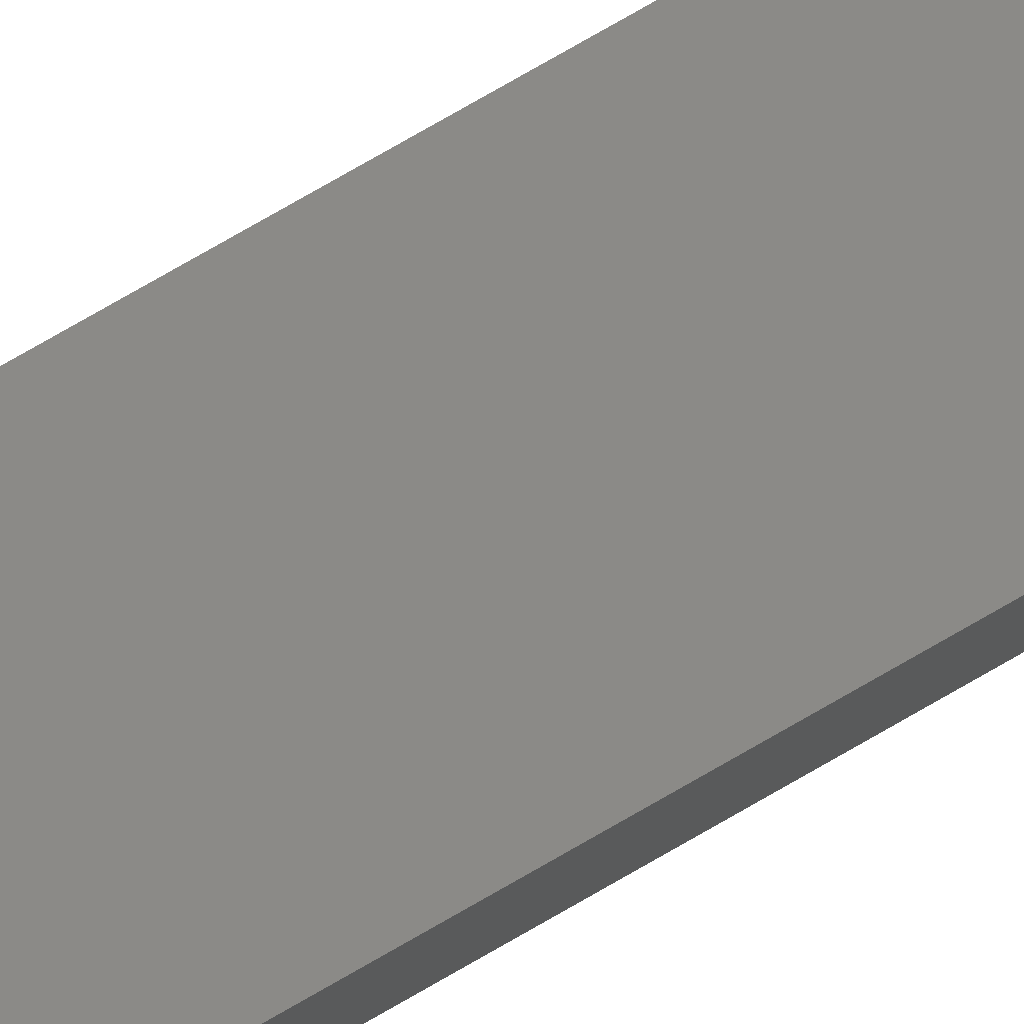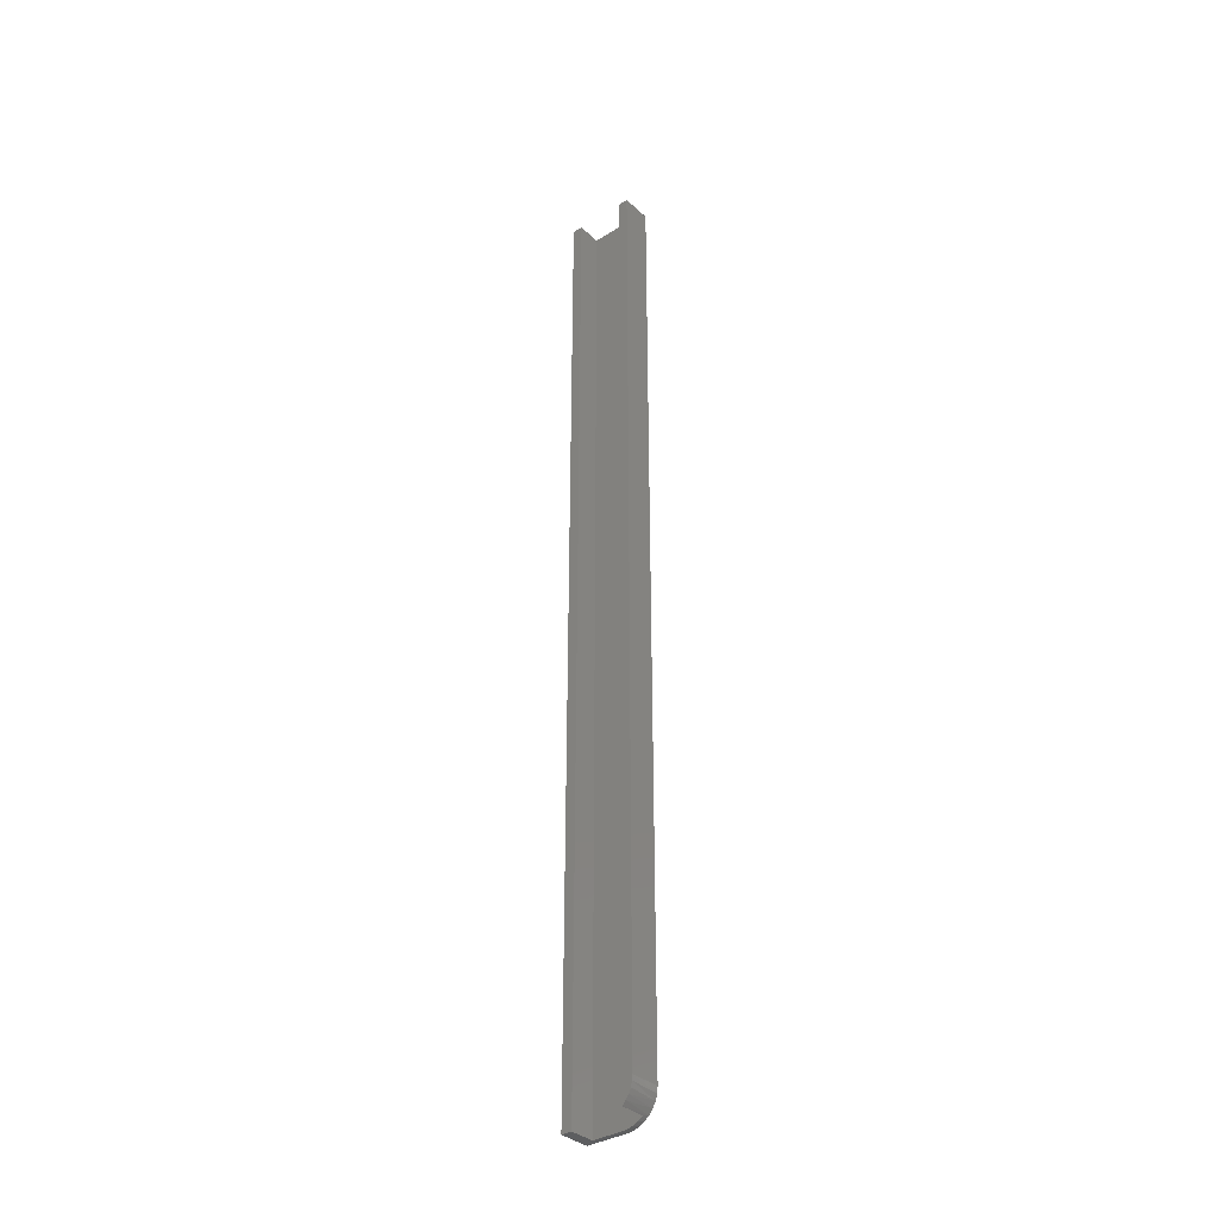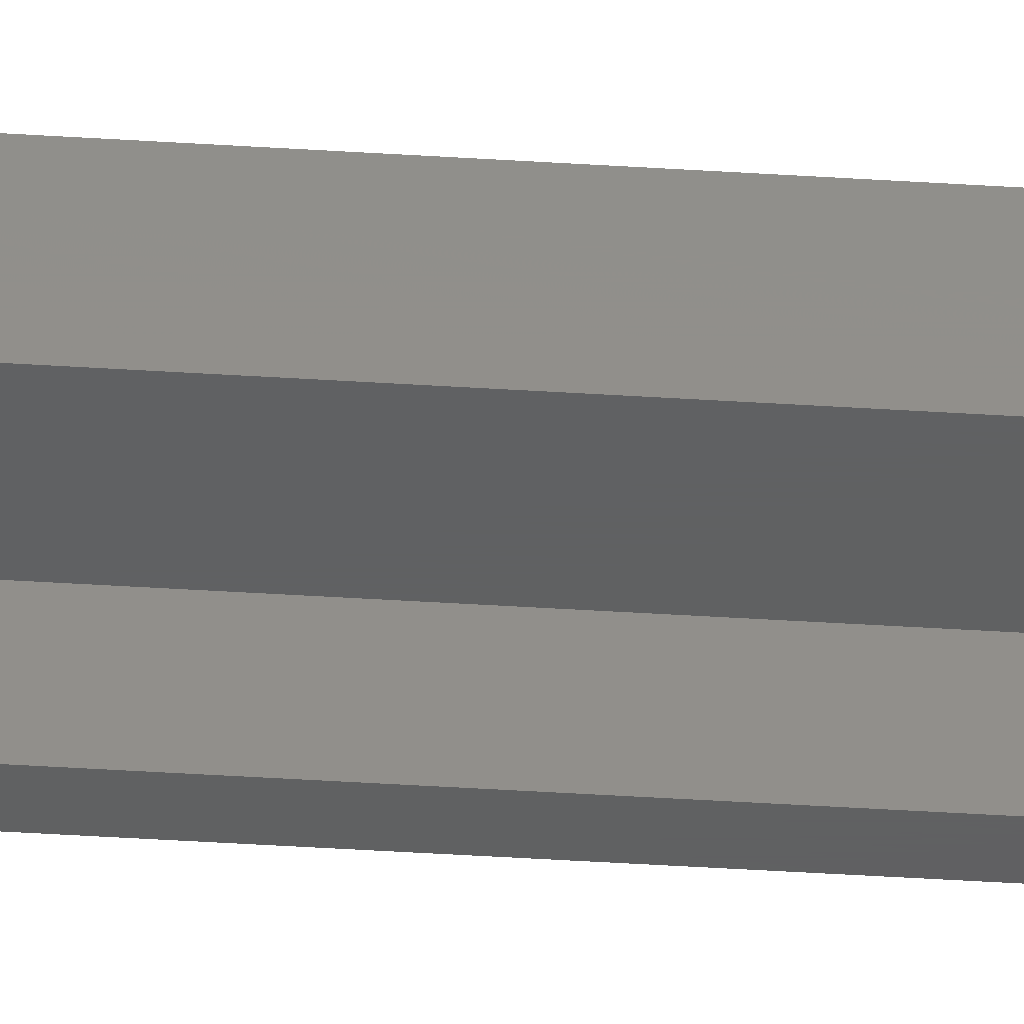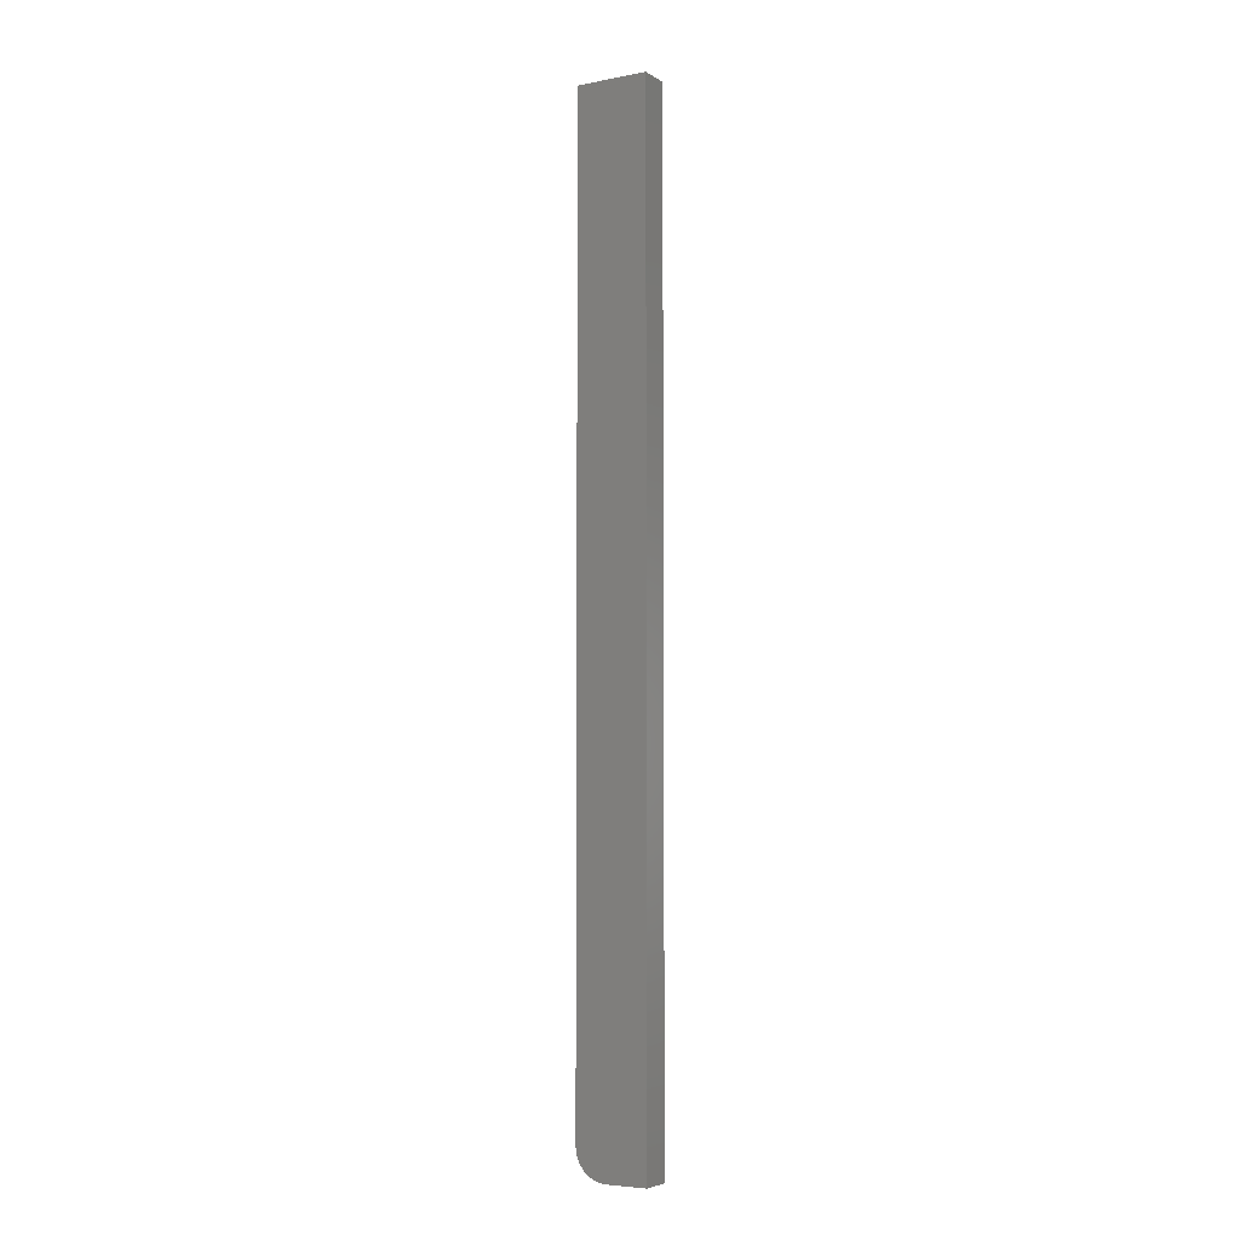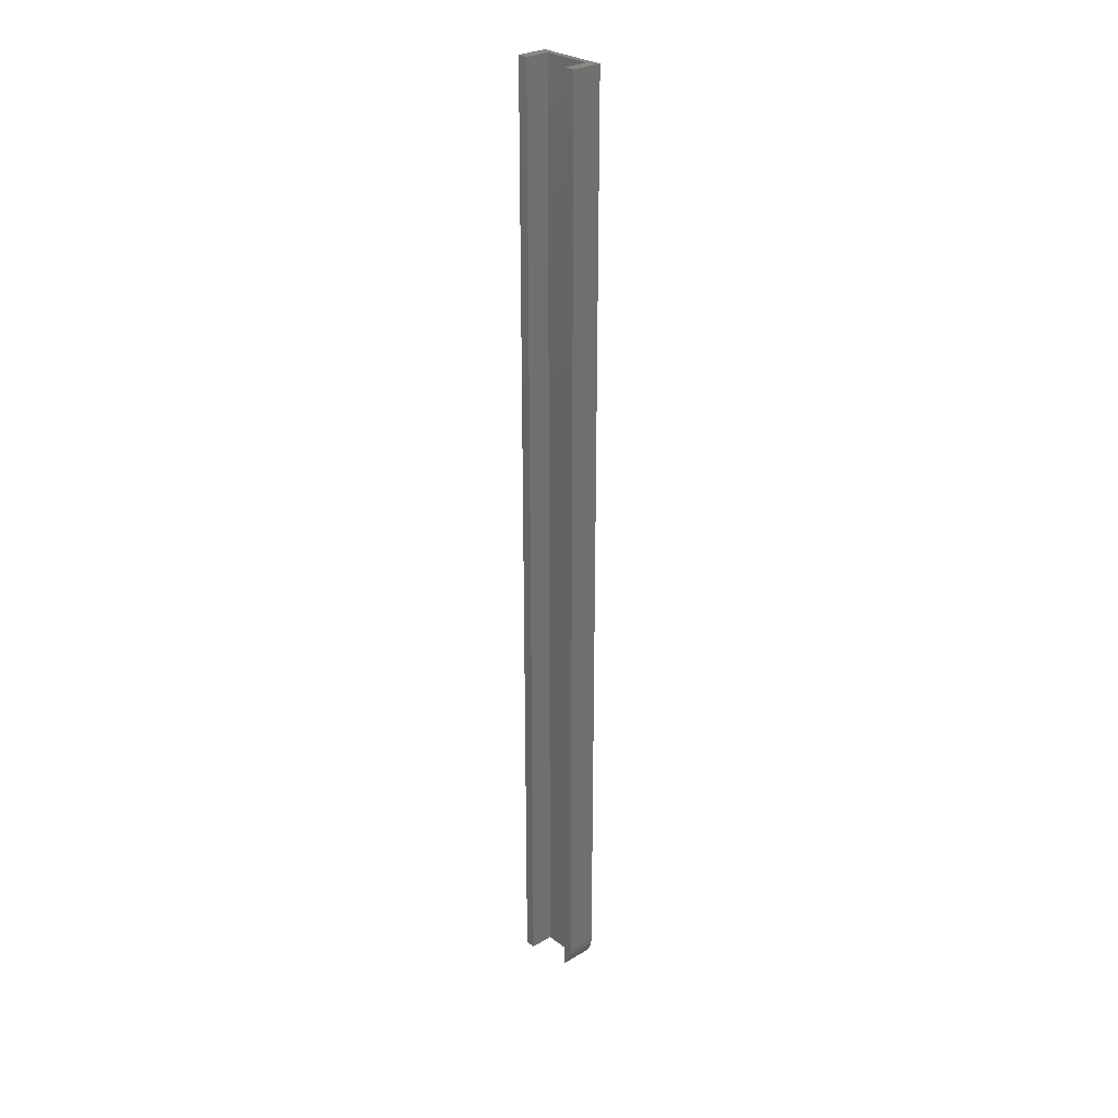
<metadata>
{"format":"stl","ext":"stl","renderer":"f3d","projection":"perspective","resolution":1024,"background":"white","views":[{"elev":78.0,"azim":-119.8,"up":"+Z"},{"elev":-35.3,"azim":-140.3,"up":"+Y"},{"elev":-41.4,"azim":-94.5,"up":"+Z"},{"elev":-5.3,"azim":30.3,"up":"+Y"},{"elev":27.8,"azim":-131.9,"up":"+Y"}]}
</metadata>
<code>
# stl→obj: 32 verts, 60 faces
v 0.04663 0 0.019
v 0.05469 0 0.0236
v 0.02344 0 0.019
v 0.04663 0 -2.855e-18
v 0.02344 0 0.0236
v 0.05469 0 -3.349e-18
v 0 0.02344 0.0236
v 1.445e-18 0.75 0.0236
v 0 0.02344 0
v 0 0.75 0
v 0.01447 0.001784 0.0236
v 0.01887 0.0004503 0.0236
v 0.01042 0.00395 0.0236
v 0.001784 0.01447 0.0236
v 0.00395 0.01042 0.0236
v 0.006865 0.006865 0.0236
v 0.05469 0.75 0.0236
v 0.0004503 0.01887 0.0236
v 0.01927 0.0003742 0.019
v 0.01523 0.001485 0.019
v 0.01145 0.003296 0.019
v 0.008059 0.005751 0.019
v 0.008059 0.75 0.019
v 0.04663 0.75 0.019
v 0.008059 0.005751 -4.935e-19
v 0.008059 0.75 -4.935e-19
v 0.001358 0.01558 -8.313e-20
v 0.0003419 0.01945 -2.094e-20
v 0.005273 0.008626 -3.229e-19
v 0.003018 0.01193 -1.848e-19
v 0.04663 0.75 -2.855e-18
v 0.05469 0.75 -3.349e-18
f 1 2 3
f 1 4 2
f 3 2 5
f 2 4 6
f 7 8 9
f 9 8 10
f 2 11 5
f 11 12 5
f 13 14 15
f 15 16 13
f 2 17 8
f 2 8 7
f 2 7 18
f 18 14 13
f 18 13 11
f 18 11 2
f 19 20 3
f 20 21 3
f 22 23 24
f 22 24 1
f 22 1 3
f 22 3 21
f 25 26 22
f 22 26 23
f 27 28 9
f 26 25 29
f 26 29 30
f 26 30 27
f 26 27 9
f 26 9 10
f 25 16 29
f 25 22 16
f 22 13 16
f 22 21 13
f 14 30 15
f 15 30 29
f 15 29 16
f 11 13 21
f 7 9 18
f 18 9 28
f 18 28 14
f 14 28 27
f 14 27 30
f 3 5 19
f 19 5 12
f 19 12 20
f 20 12 11
f 20 11 21
f 23 26 10
f 23 10 8
f 23 8 17
f 23 17 24
f 31 24 32
f 32 24 17
f 6 32 2
f 2 32 17
f 4 31 6
f 6 31 32
f 1 24 4
f 4 24 31

</code>
